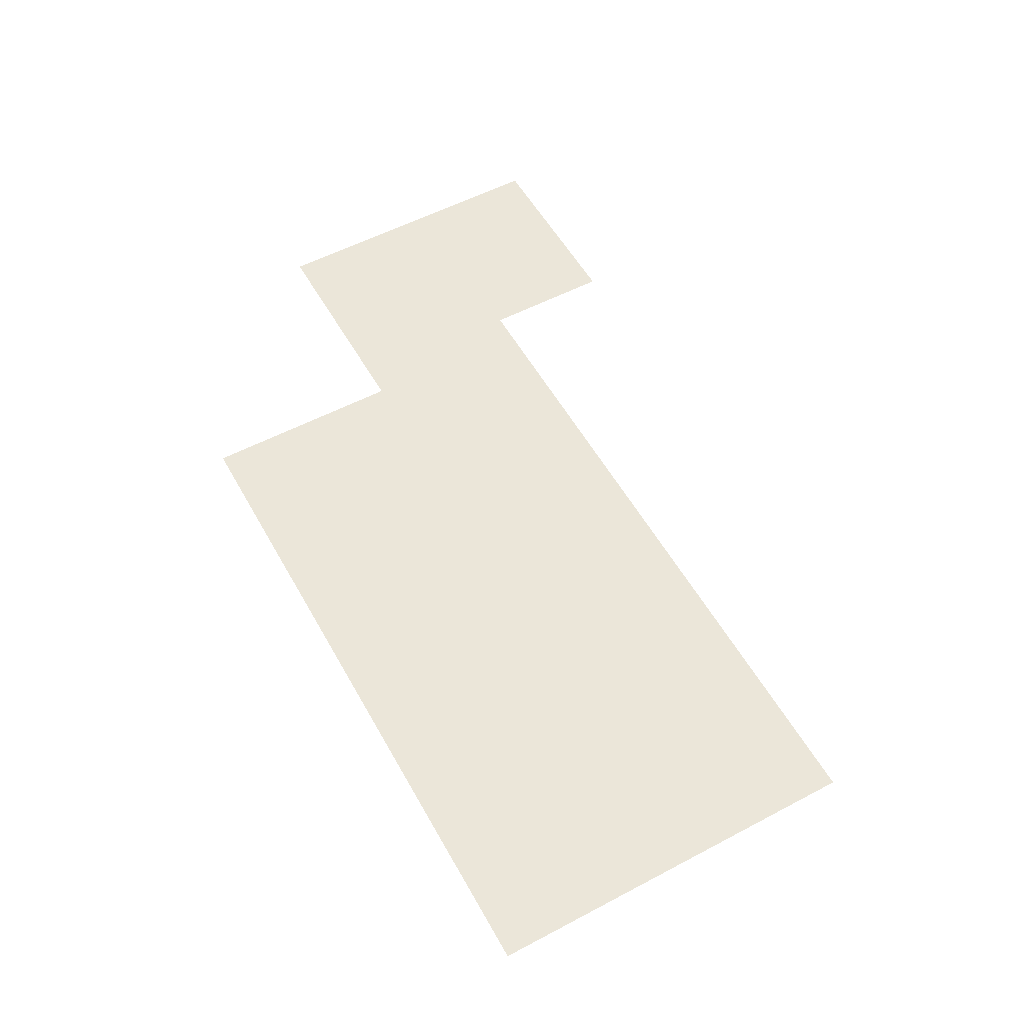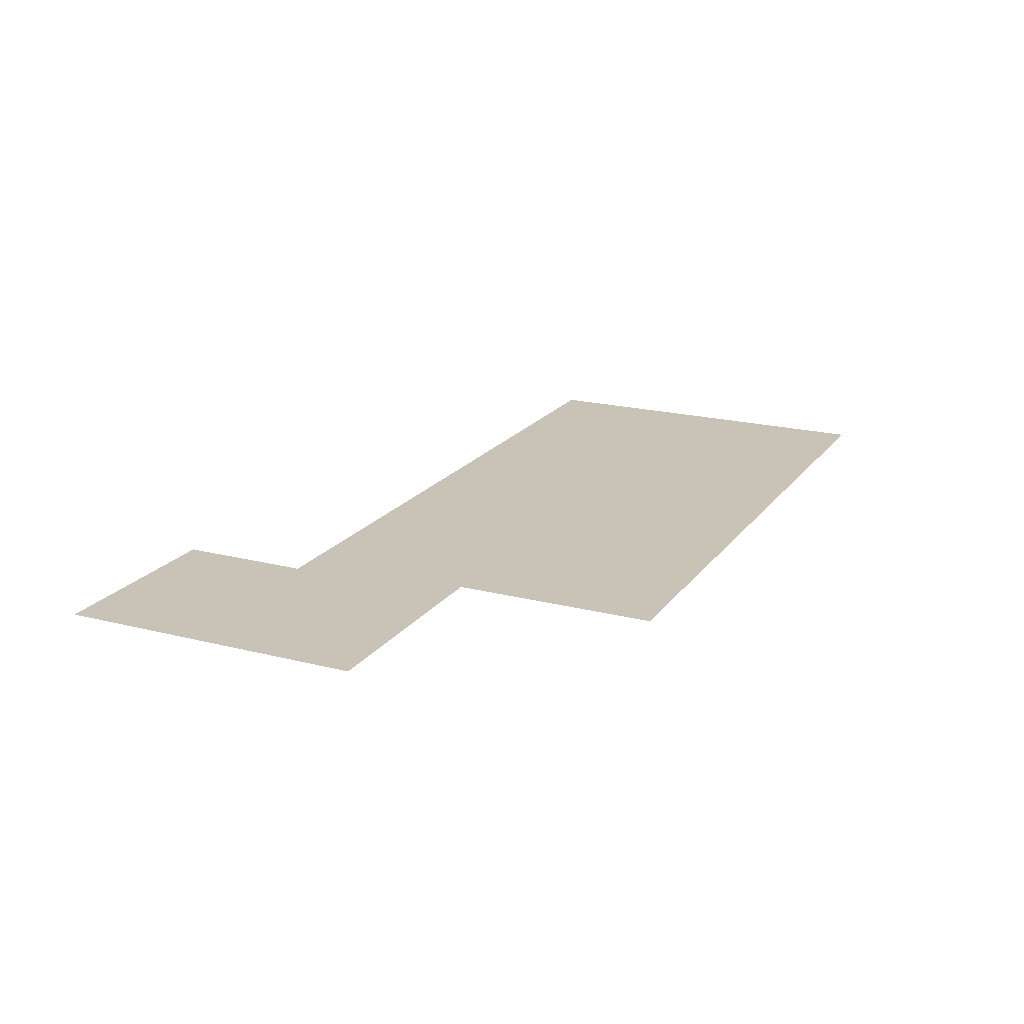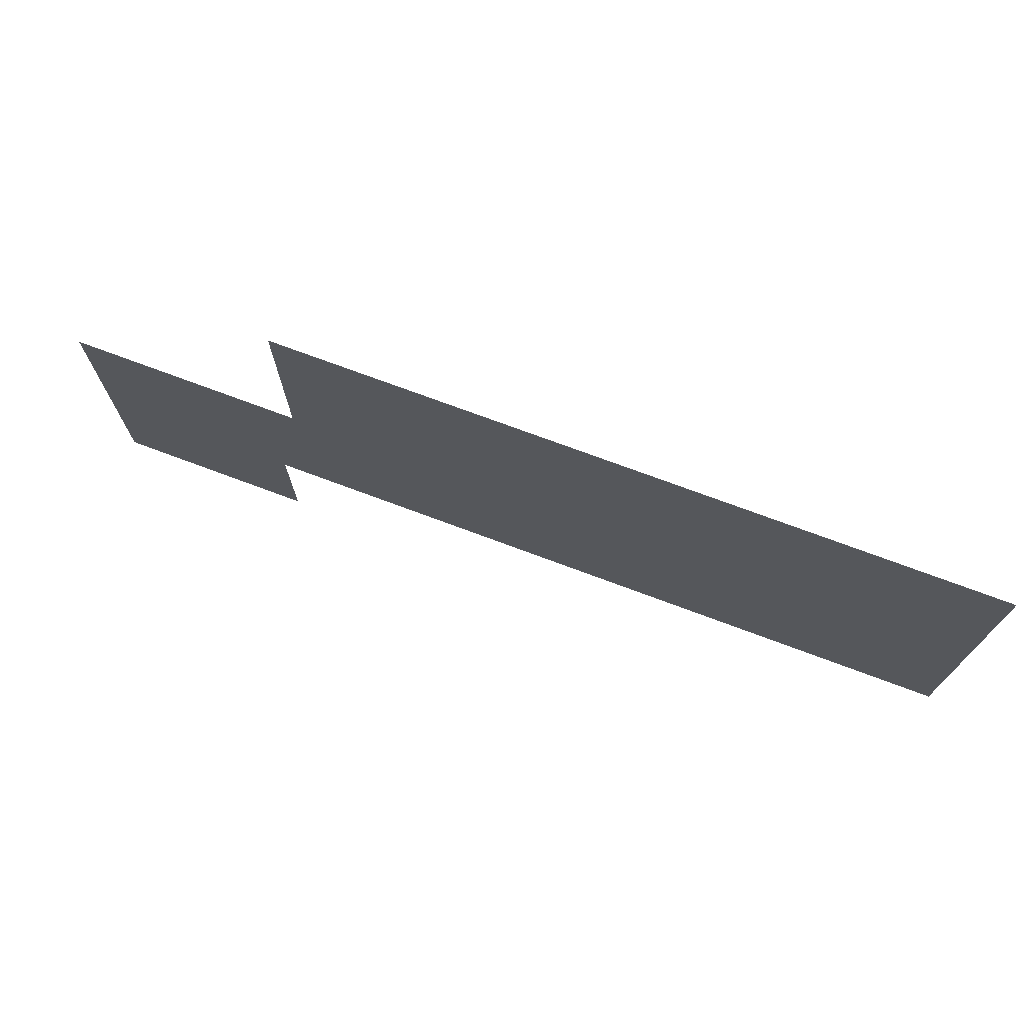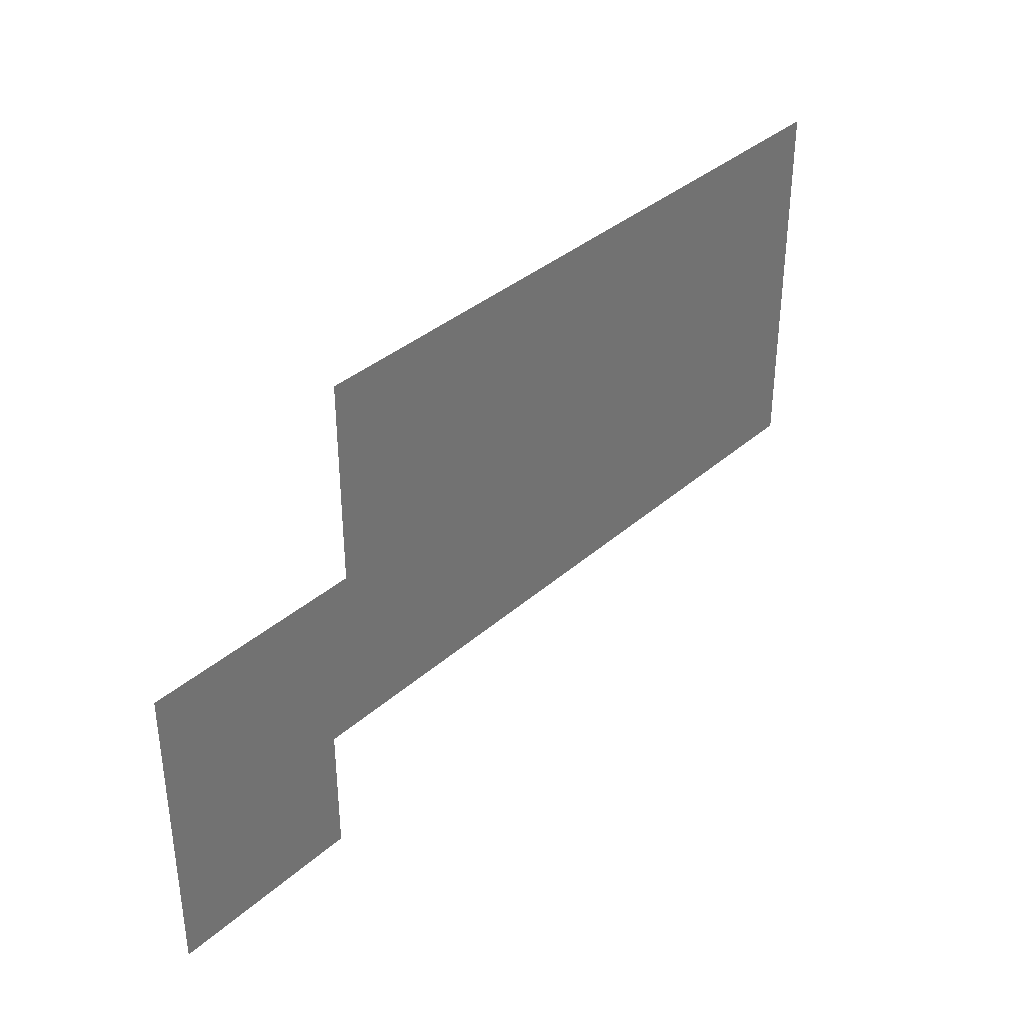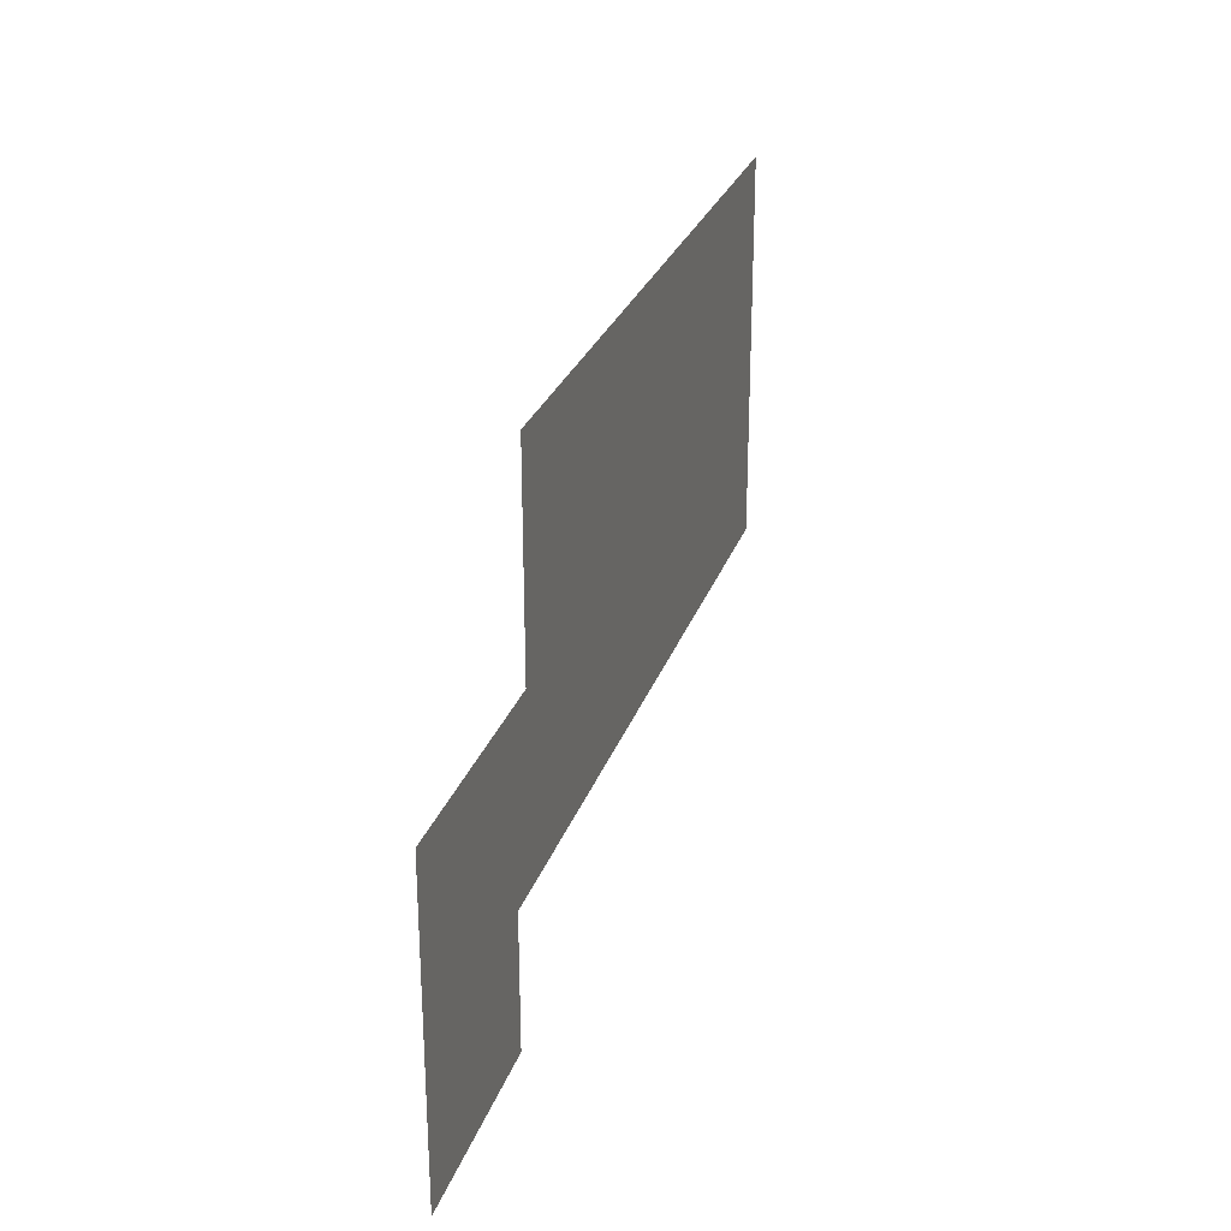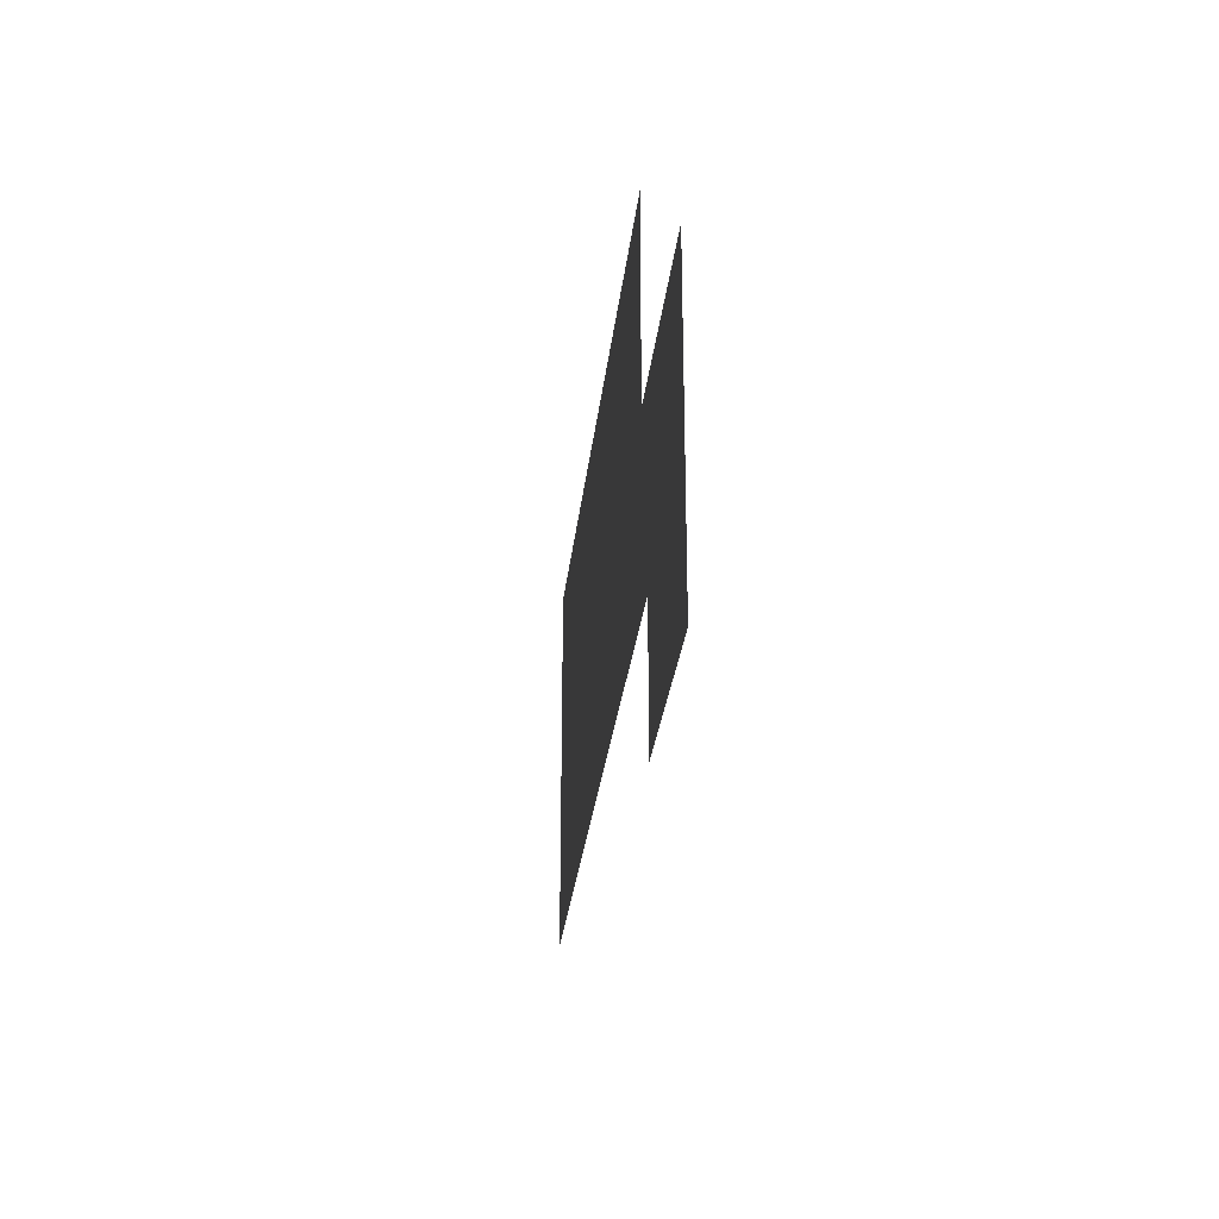
<metadata>
{"format":"obj","ext":"obj","renderer":"f3d","projection":"perspective","resolution":1024,"background":"white","views":[{"elev":55.7,"azim":-119.0,"up":"+Z"},{"elev":19.5,"azim":115.5,"up":"+Z"},{"elev":73.3,"azim":-159.5,"up":"+Y"},{"elev":36.1,"azim":131.1,"up":"+Y"},{"elev":27.1,"azim":106.7,"up":"+Y"},{"elev":-28.4,"azim":83.9,"up":"+Y"}]}
</metadata>
<code>
v -22.57 45.23 0
v -22.57 42.43 0
v -17.37 42.43 0
v -17.37 41.47 0
v -15.92 41.47 0
v -15.91 43.74 0
v -17.58 43.73 0
v -17.57 45.23 0
f 6 7 5
f 4 5 3
f 1 2 8
f 5 7 3
f 3 7 2
f 8 2 7

</code>
